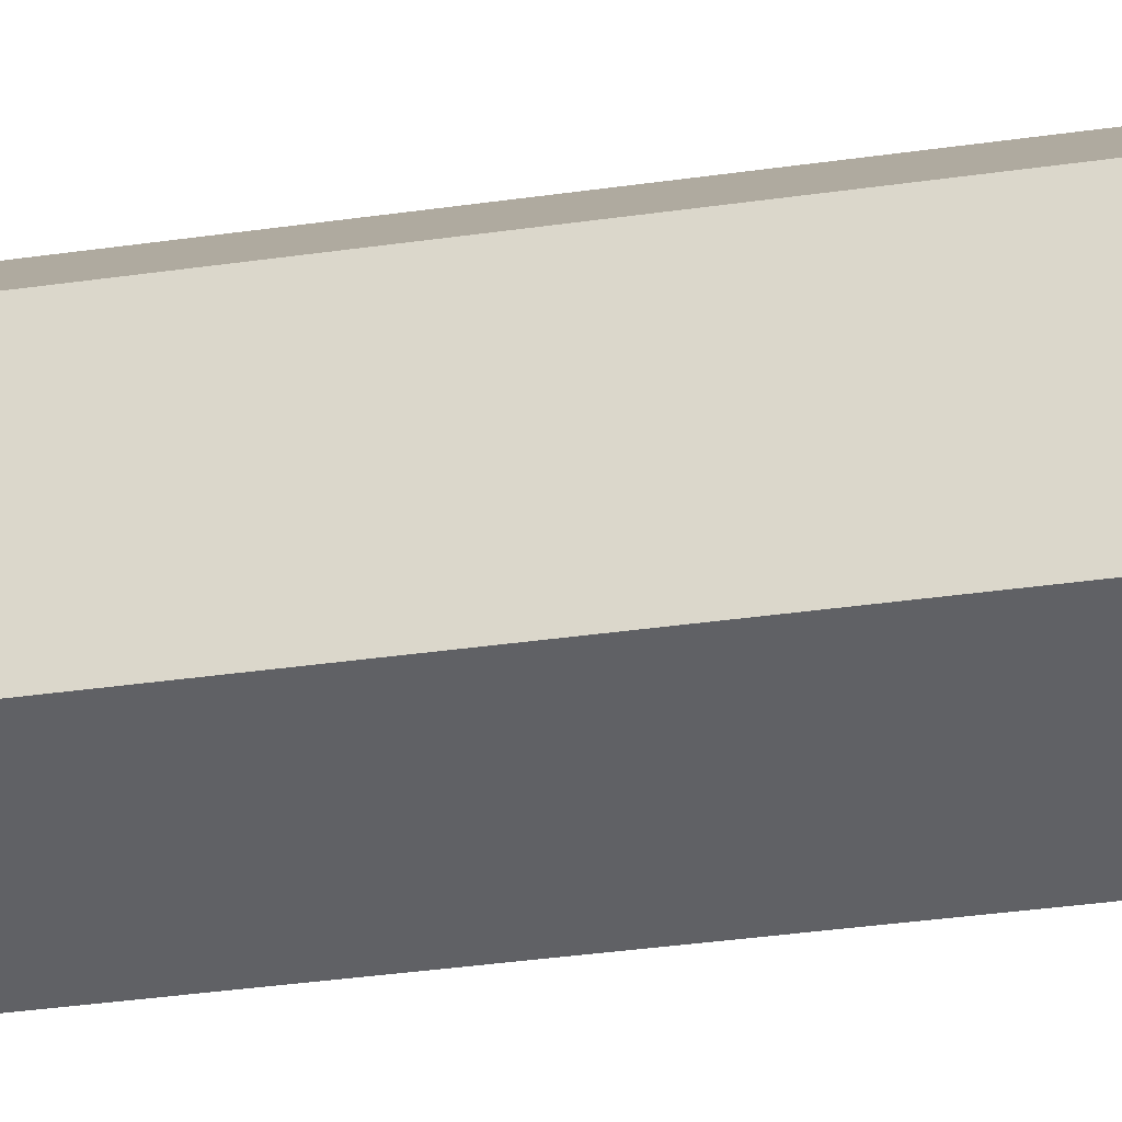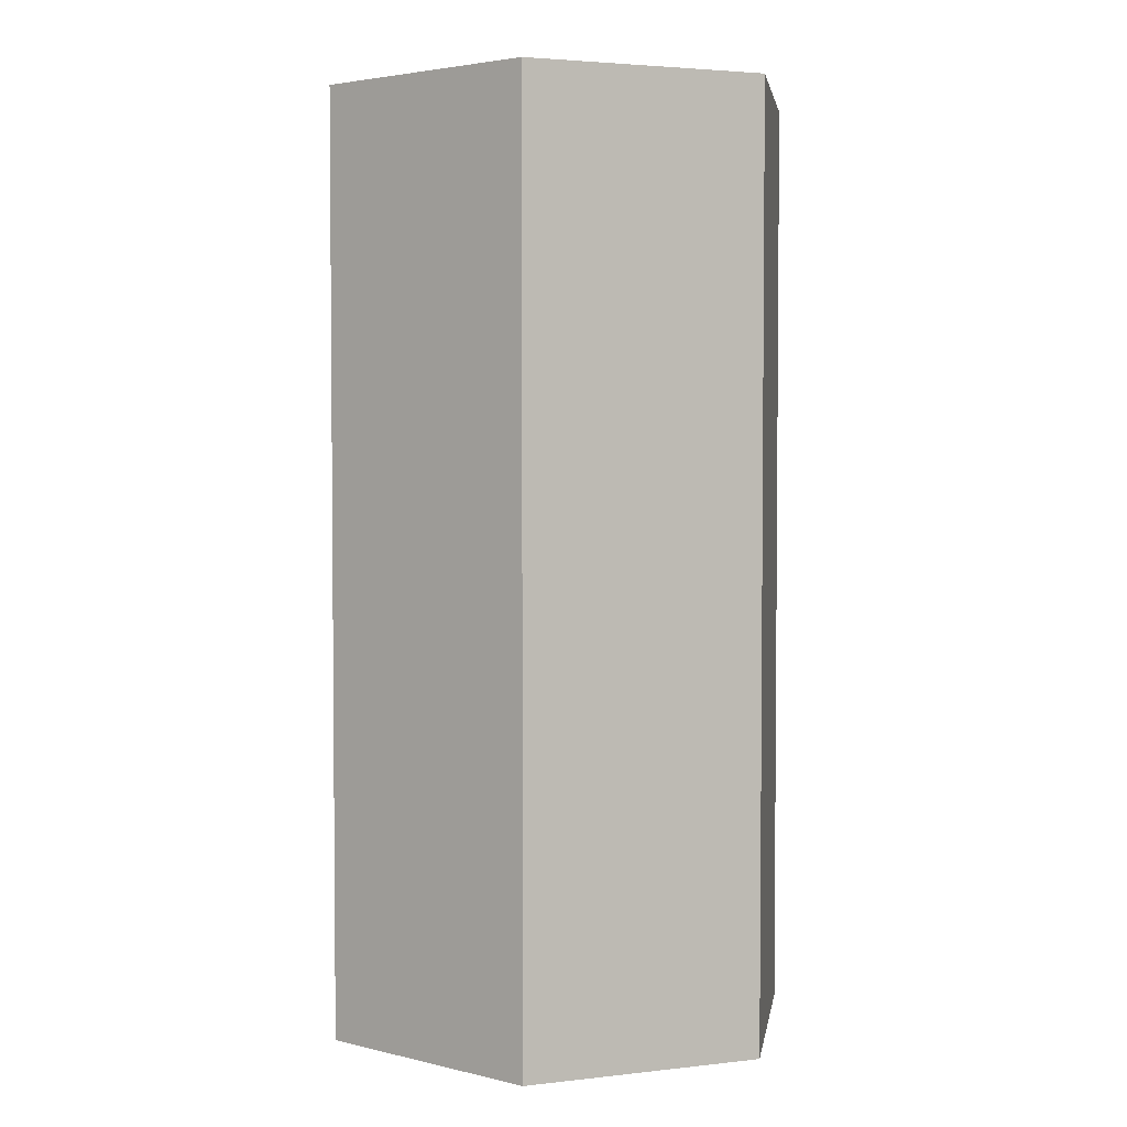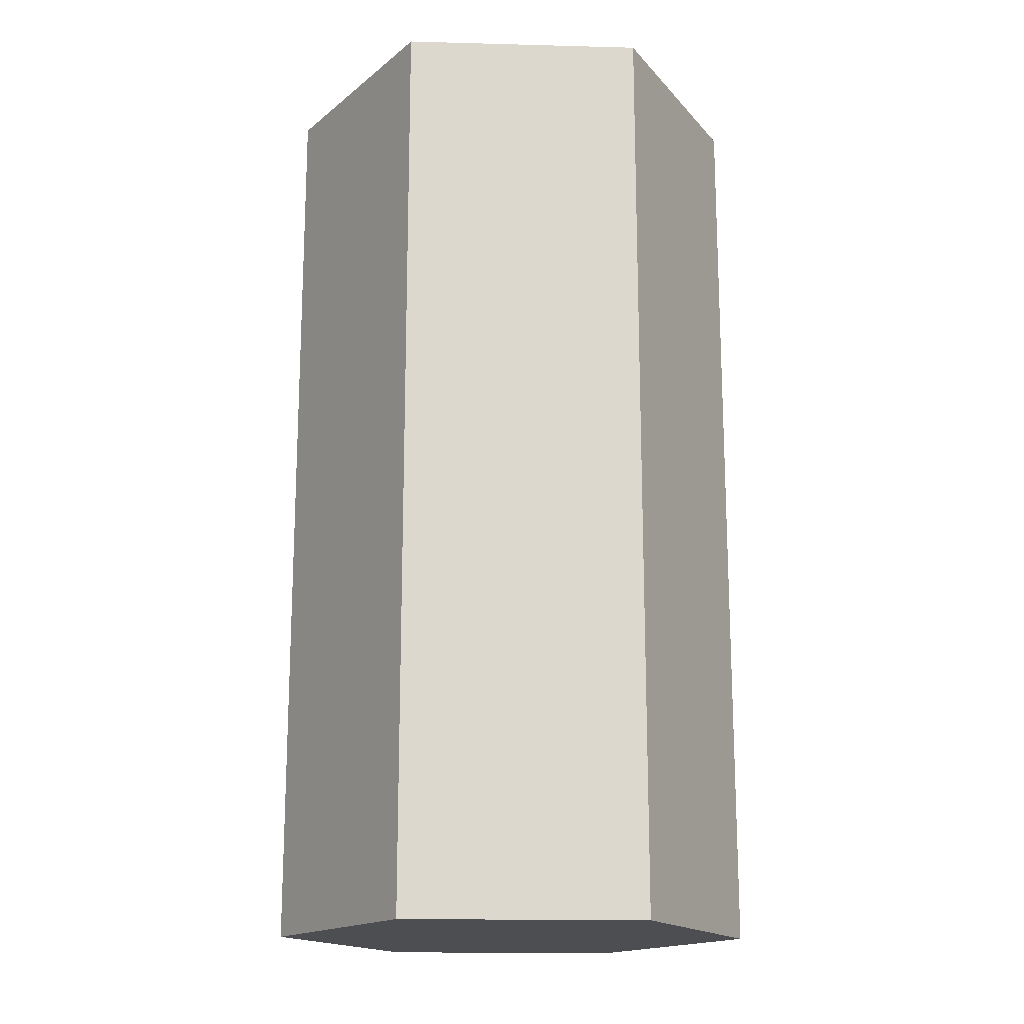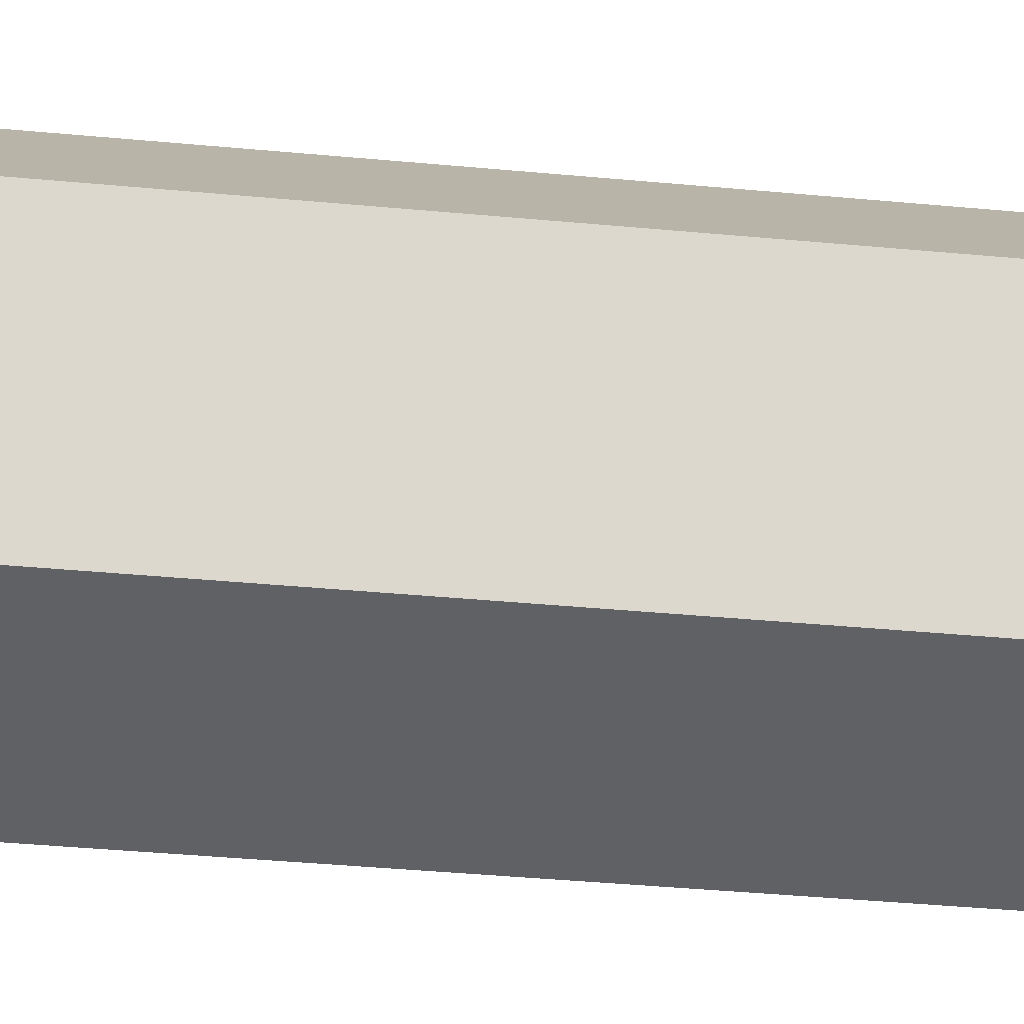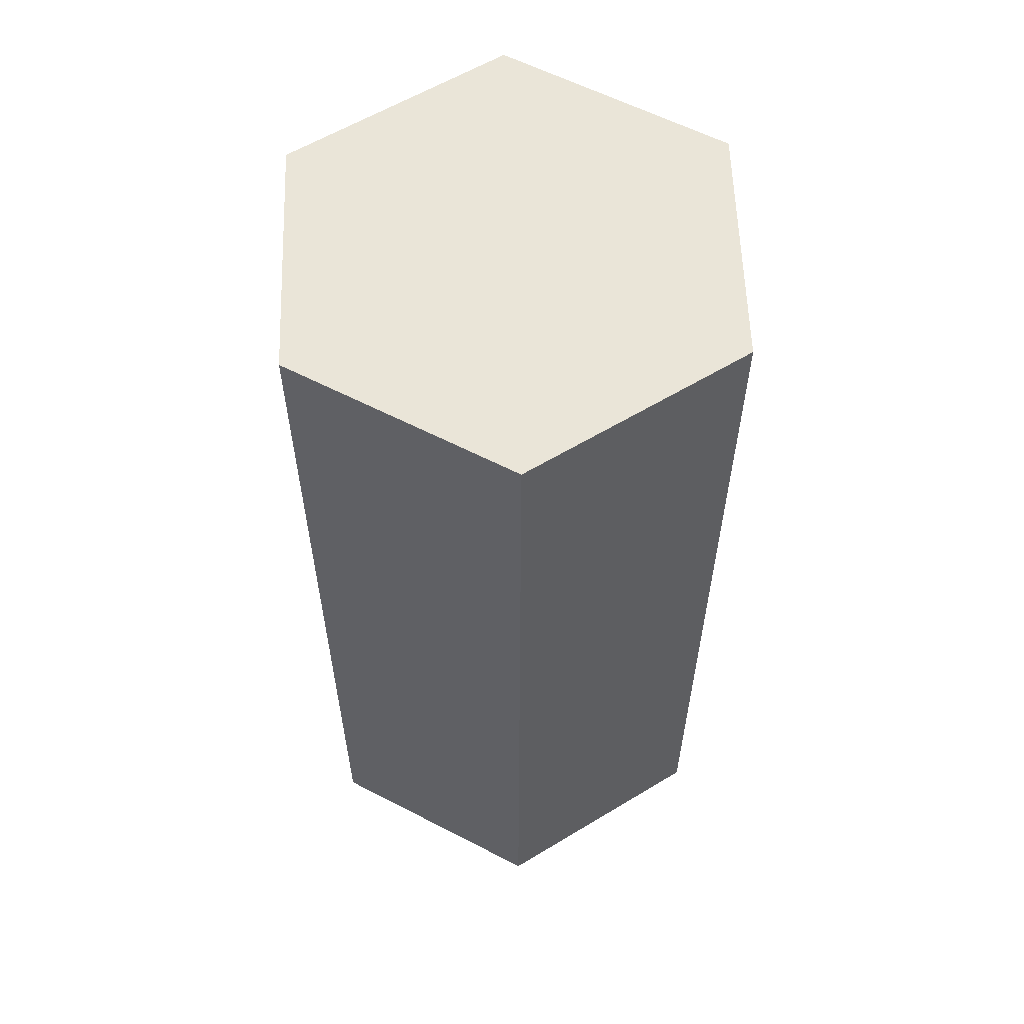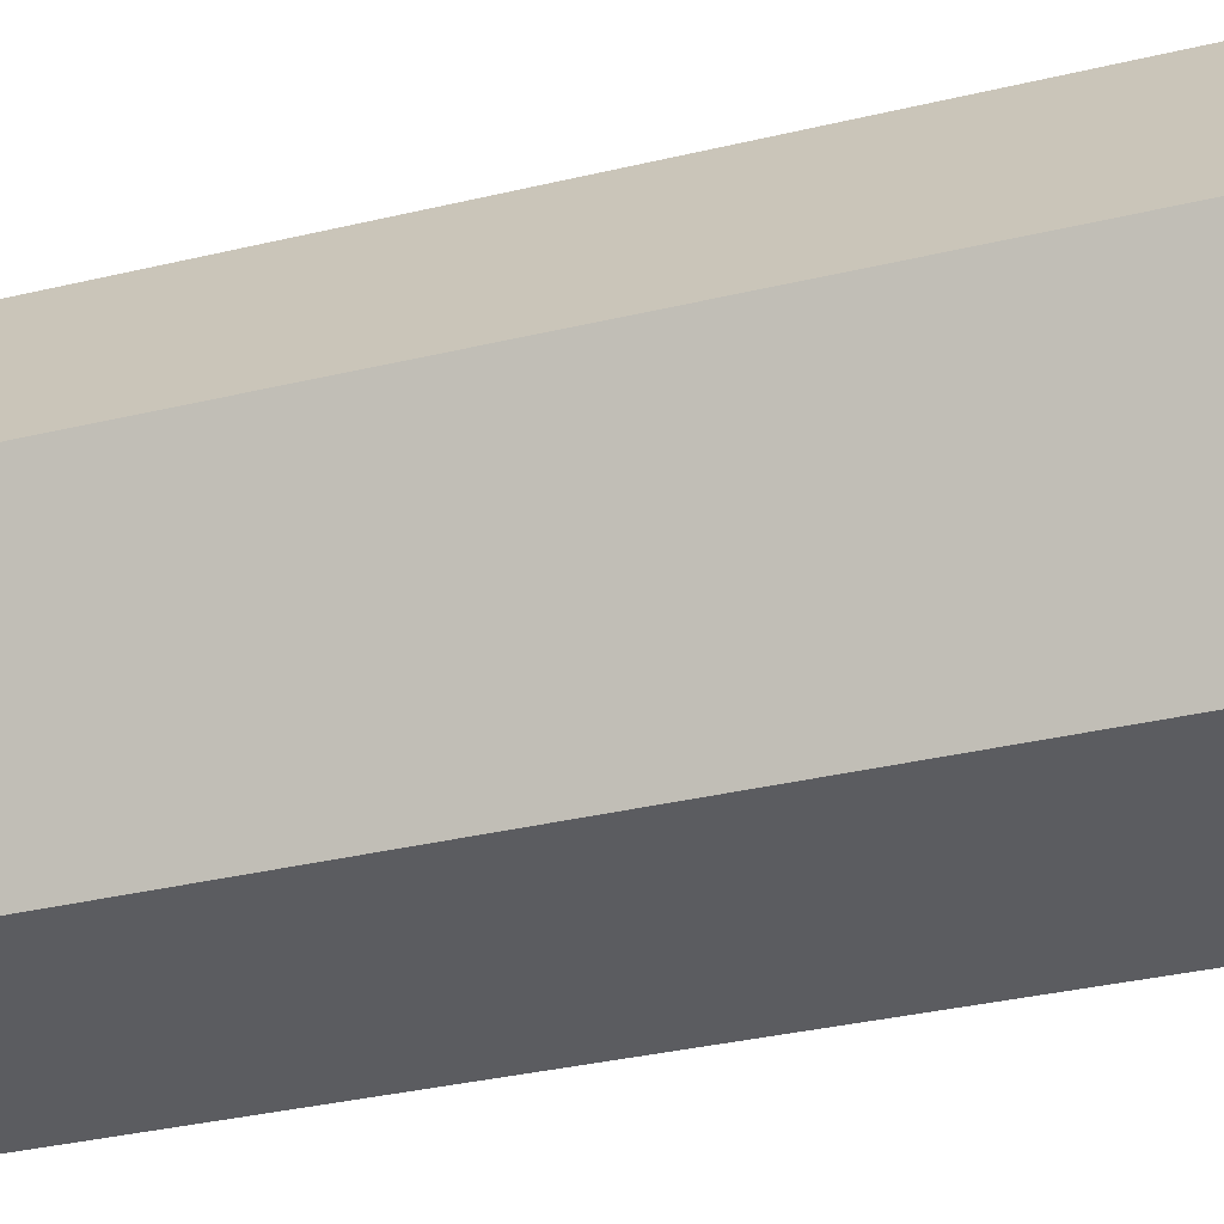
<metadata>
{"format":"obj","ext":"obj","renderer":"f3d","projection":"perspective","resolution":1024,"background":"white","views":[{"elev":-50.0,"azim":98.2,"up":"+Z"},{"elev":3.3,"azim":-21.1,"up":"+Y"},{"elev":-16.9,"azim":-123.1,"up":"+Y"},{"elev":-47.3,"azim":-95.8,"up":"+Z"},{"elev":59.2,"azim":-31.9,"up":"+Y"},{"elev":-35.0,"azim":-72.4,"up":"+Z"}]}
</metadata>
<code>
g default
v 1.737 1.218 -3.009
v 3.474 1.218 0
v 1.737 0.0926 -3.009
v 3.474 0.0926 0
v -1.737 1.218 -3.009
v -1.737 0.0926 -3.009
v -3.474 1.218 0
v -3.474 0.0926 0
v -1.737 1.218 3.009
v -1.737 0.0926 3.009
v 1.737 1.218 3.009
v 1.737 0.0926 3.009
v 3.474 13.43 0
v 1.737 13.43 -3.009
v 0 13.43 0
v -1.737 13.43 -3.009
v -3.474 13.43 0
v -1.737 13.43 3.009
v 1.737 13.43 3.009
v 1.737 0 -3.009
v 3.474 0 0
v 0 0 0
v -1.737 0 -3.009
v -3.474 0 0
v -1.737 0 3.009
v 1.737 0 3.009
v 1.737 6.889 -3.009
v 3.474 6.889 0
v 1.737 5.757 -3.009
v 3.474 5.757 0
v 1.737 6.889 3.009
v 1.737 5.757 3.009
v -1.737 6.889 3.009
v -1.737 5.757 3.009
v -3.474 6.889 0
v -3.474 5.757 0
v -1.737 6.889 -3.009
v -1.737 5.757 -3.009
v -1.737 11.81 -3.009
v 1.737 11.81 -3.009
v -1.737 10.57 -3.009
v 1.737 10.57 -3.009
v 3.474 11.81 0
v 3.474 10.57 0
v 1.737 11.81 3.009
v 1.737 10.57 3.009
v -1.737 11.81 3.009
v -1.737 10.57 3.009
v -3.474 11.81 0
v -3.474 10.57 0
v -1.737 9.249 -3.009
v 1.737 9.249 -3.009
v -1.737 8.245 -3.009
v 1.737 8.245 -3.009
v 3.474 9.249 0
v 3.474 8.245 0
v 1.737 9.249 3.009
v 1.737 8.245 3.009
v -1.737 9.249 3.009
v -1.737 8.245 3.009
v -3.474 9.249 0
v -3.474 8.245 0
v -1.737 4.394 -3.009
v 1.737 4.394 -3.009
v -1.737 2.906 -3.009
v 1.737 2.906 -3.009
v 3.474 4.394 0
v 3.474 2.906 0
v 1.737 4.394 3.009
v 1.737 2.906 3.009
v -1.737 4.394 3.009
v -1.737 2.906 3.009
v -3.474 4.394 0
v -3.474 2.906 0
v 1.737 13.22 -3.009
v 3.474 13.22 0
v 1.737 13.22 3.009
v -1.737 13.22 3.009
v -3.474 13.22 0
v -1.737 13.22 -3.009
g hexagon:hexagon
f 1 2 3
f 3 2 4
f 5 1 6
f 6 1 3
f 7 5 8
f 8 5 6
f 9 7 10
f 10 7 8
f 11 9 12
f 12 9 10
f 2 11 4
f 4 11 12
f 13 14 15
f 14 16 15
f 16 17 15
f 17 18 15
f 18 19 15
f 19 13 15
f 20 21 22
f 23 20 22
f 24 23 22
f 25 24 22
f 26 25 22
f 21 26 22
f 27 28 29
f 29 28 30
f 28 31 30
f 30 31 32
f 31 33 32
f 32 33 34
f 33 35 34
f 34 35 36
f 35 37 36
f 36 37 38
f 37 27 38
f 38 27 29
f 39 40 41
f 41 40 42
f 40 43 42
f 42 43 44
f 43 45 44
f 44 45 46
f 45 47 46
f 46 47 48
f 47 49 48
f 48 49 50
f 49 39 50
f 50 39 41
f 51 52 53
f 53 52 54
f 52 55 54
f 54 55 56
f 55 57 56
f 56 57 58
f 57 59 58
f 58 59 60
f 59 61 60
f 60 61 62
f 61 51 62
f 62 51 53
f 63 64 65
f 65 64 66
f 64 67 66
f 66 67 68
f 67 69 68
f 68 69 70
f 69 71 70
f 70 71 72
f 71 73 72
f 72 73 74
f 73 63 74
f 74 63 65
f 65 66 5
f 5 66 1
f 66 68 1
f 1 68 2
f 68 70 2
f 2 70 11
f 70 72 11
f 11 72 9
f 72 74 9
f 9 74 7
f 74 65 7
f 7 65 5
f 29 30 64
f 64 30 67
f 30 32 67
f 67 32 69
f 32 34 69
f 69 34 71
f 34 36 71
f 71 36 73
f 36 38 73
f 73 38 63
f 38 29 63
f 63 29 64
f 54 56 27
f 27 56 28
f 56 58 28
f 28 58 31
f 58 60 31
f 31 60 33
f 60 62 33
f 33 62 35
f 62 53 35
f 35 53 37
f 53 54 37
f 37 54 27
f 42 44 52
f 52 44 55
f 44 46 55
f 55 46 57
f 46 48 57
f 57 48 59
f 48 50 59
f 59 50 61
f 50 41 61
f 61 41 51
f 41 42 51
f 51 42 52
f 14 13 75
f 75 13 76
f 13 19 76
f 76 19 77
f 19 18 77
f 77 18 78
f 18 17 78
f 78 17 79
f 17 16 79
f 79 16 80
f 16 14 80
f 80 14 75
f 75 76 40
f 40 76 43
f 80 75 39
f 39 75 40
f 79 80 49
f 49 80 39
f 78 79 47
f 47 79 49
f 77 78 45
f 45 78 47
f 76 77 43
f 43 77 45
f 3 4 20
f 20 4 21
f 6 3 23
f 23 3 20
f 8 6 24
f 24 6 23
f 10 8 25
f 25 8 24
f 12 10 26
f 26 10 25
f 4 12 21
f 21 12 26

</code>
